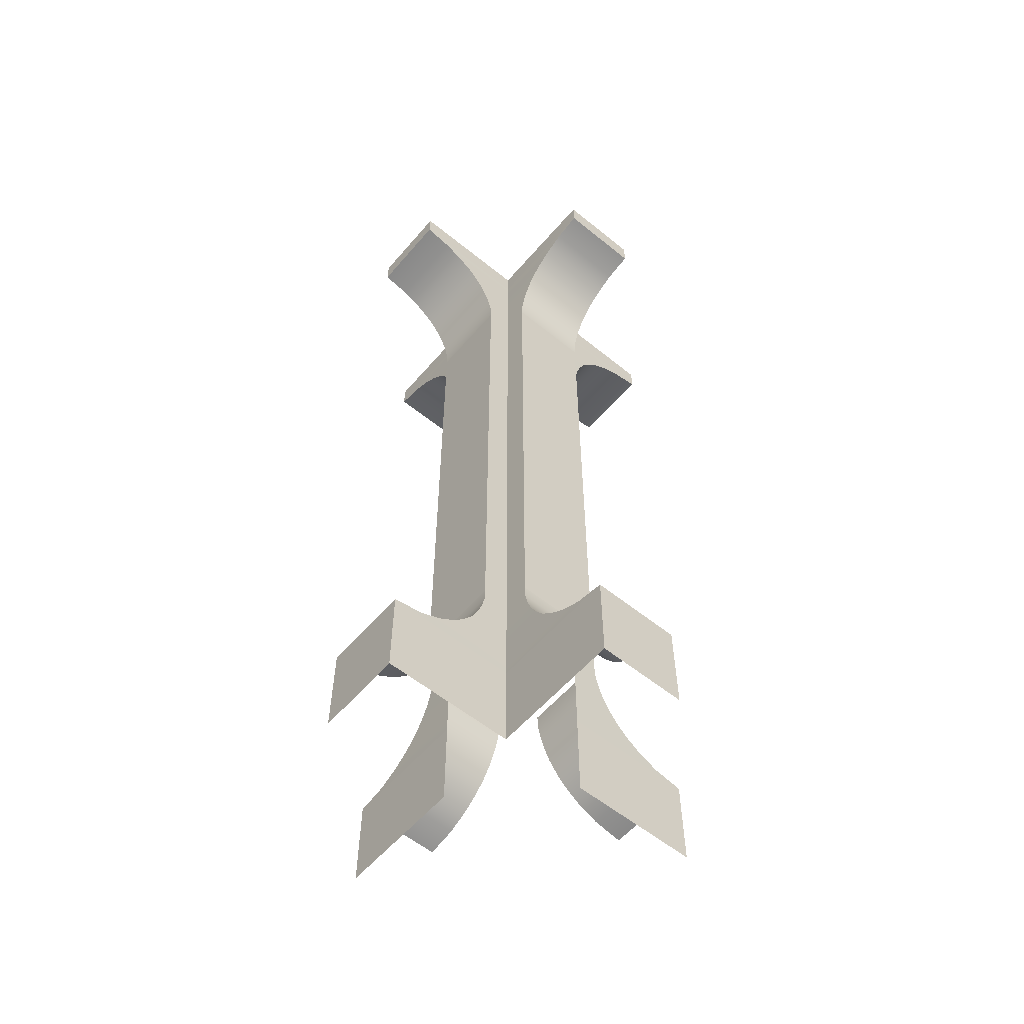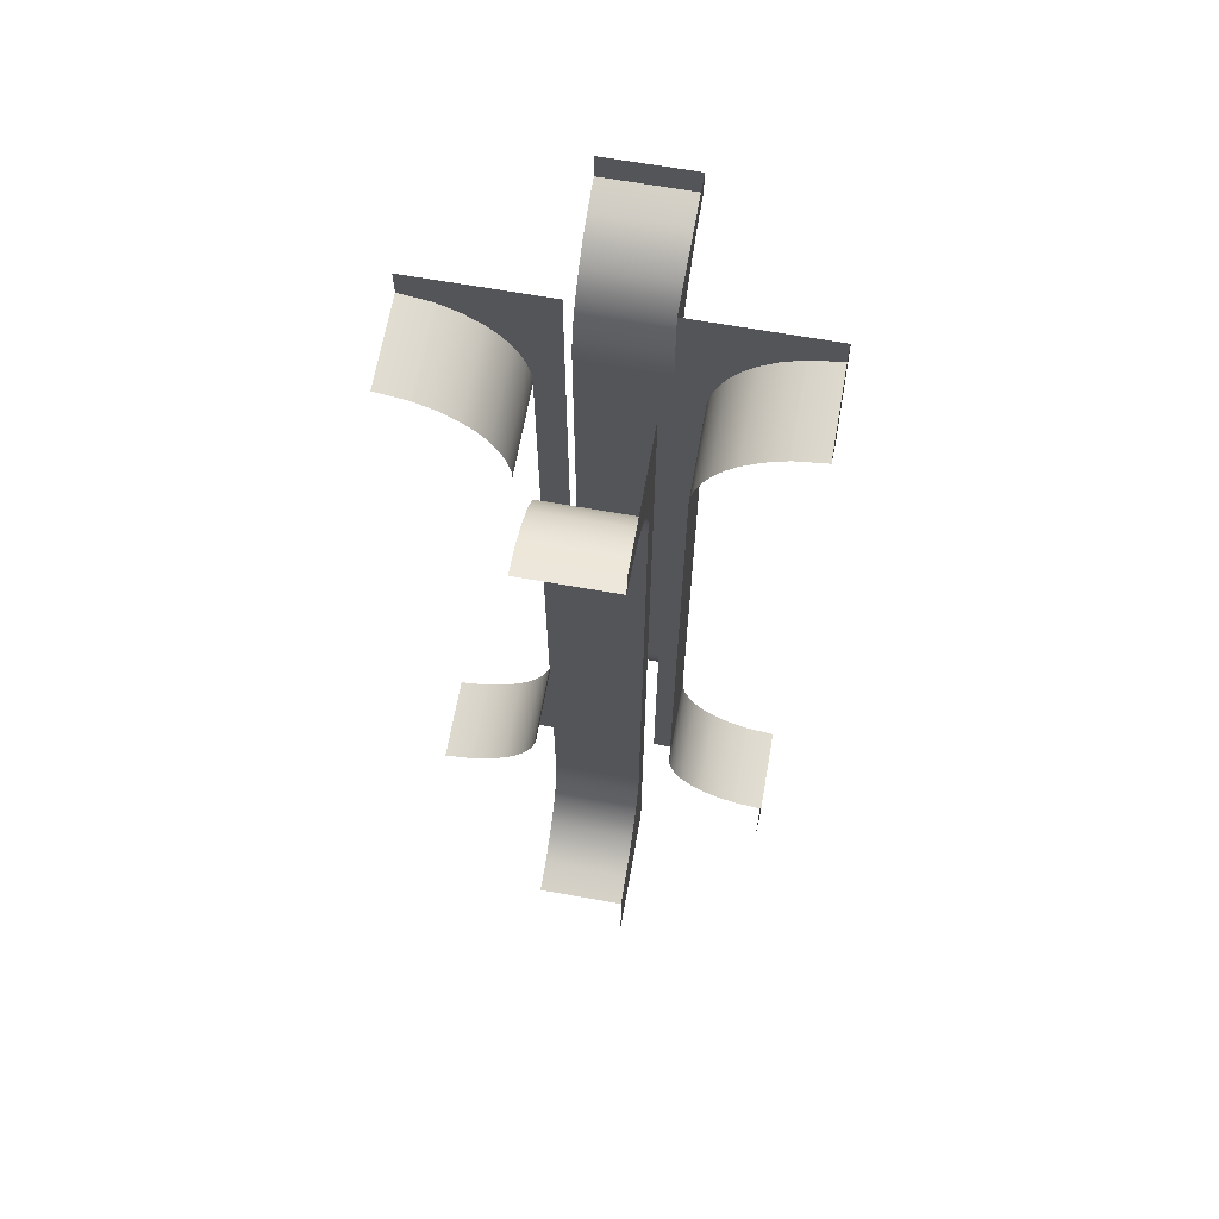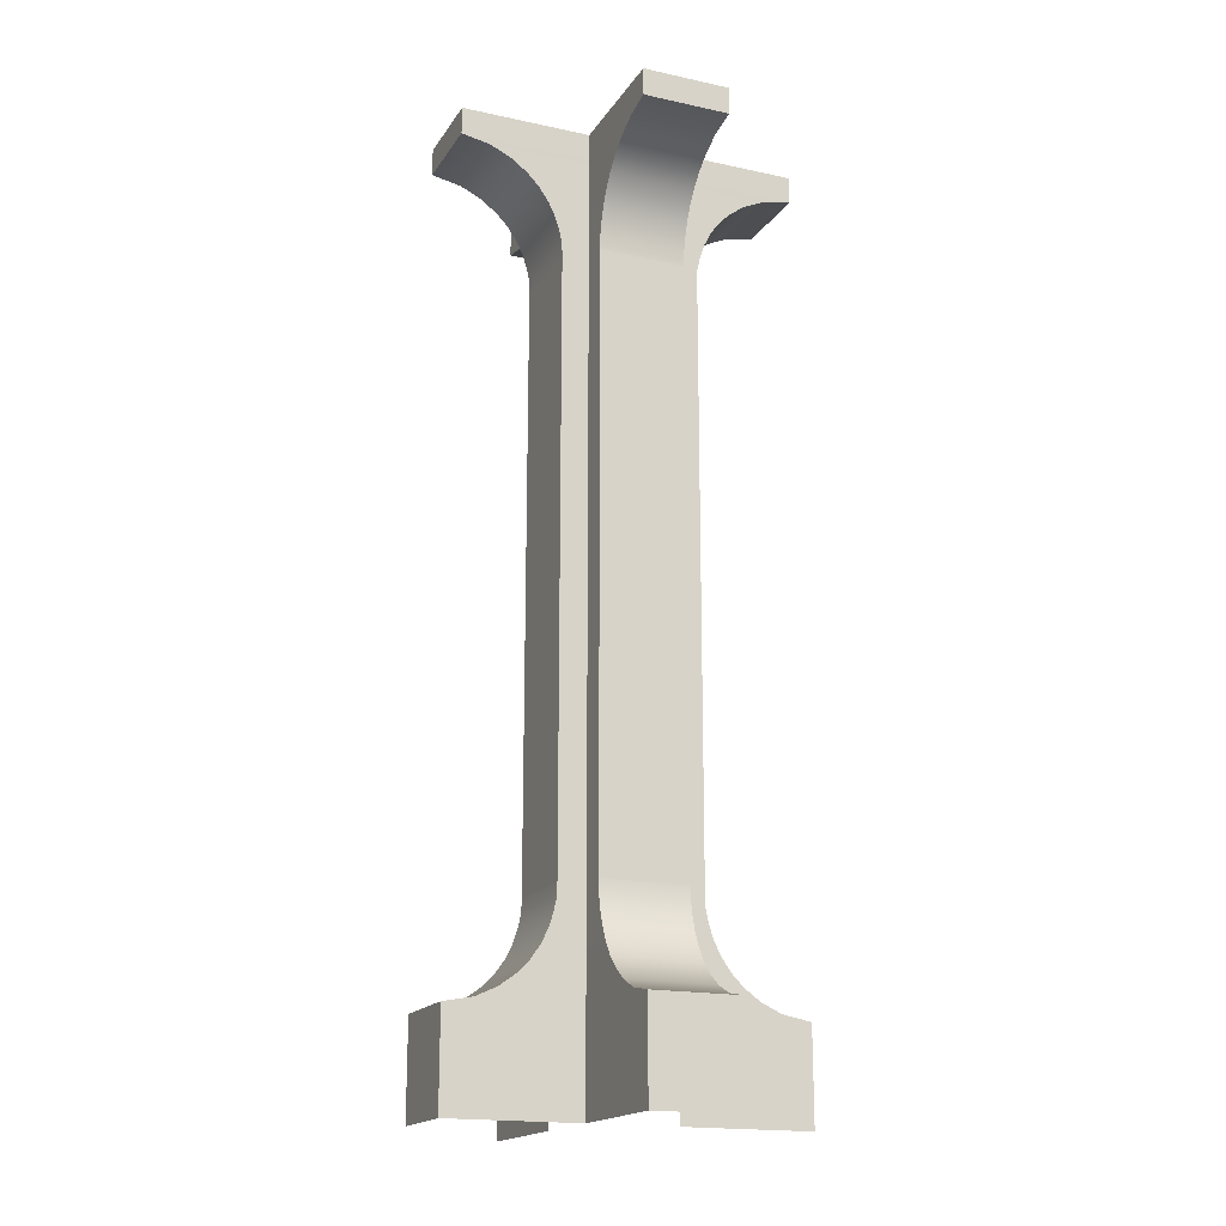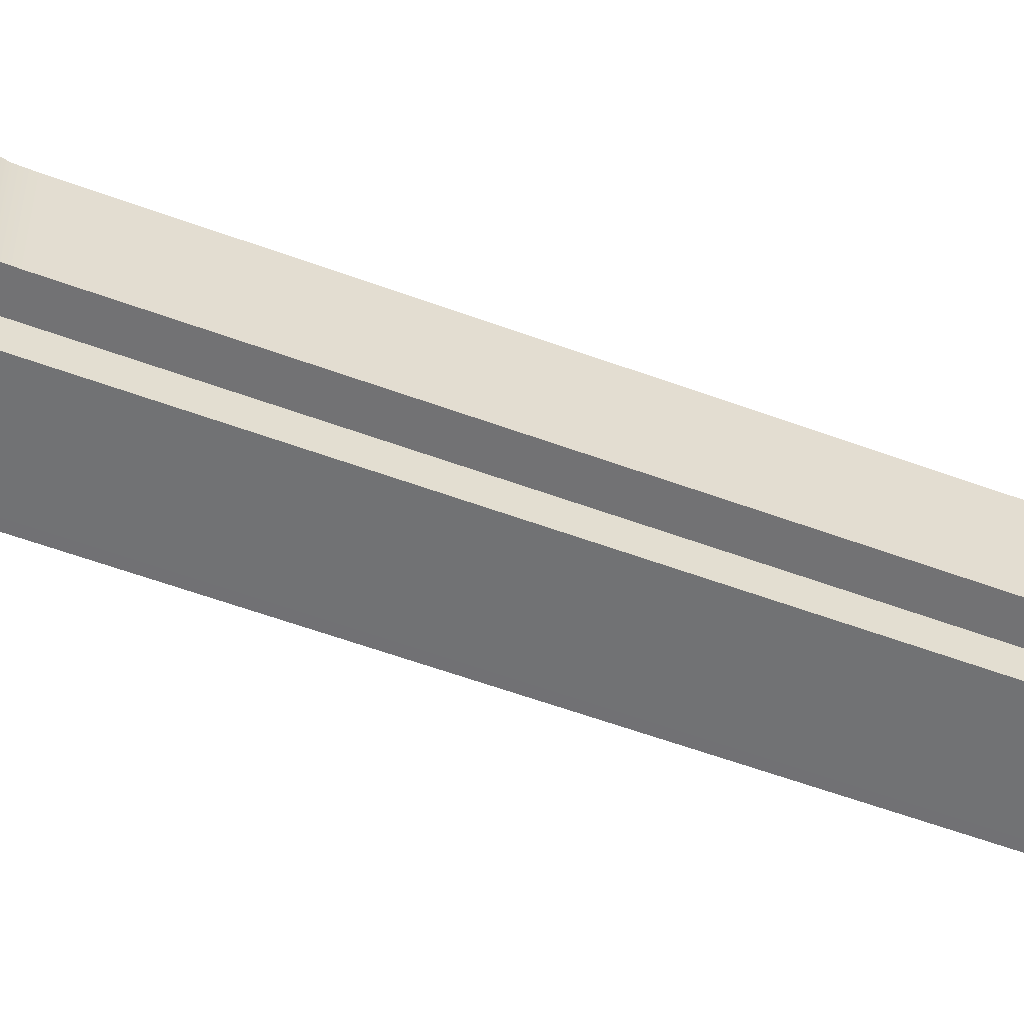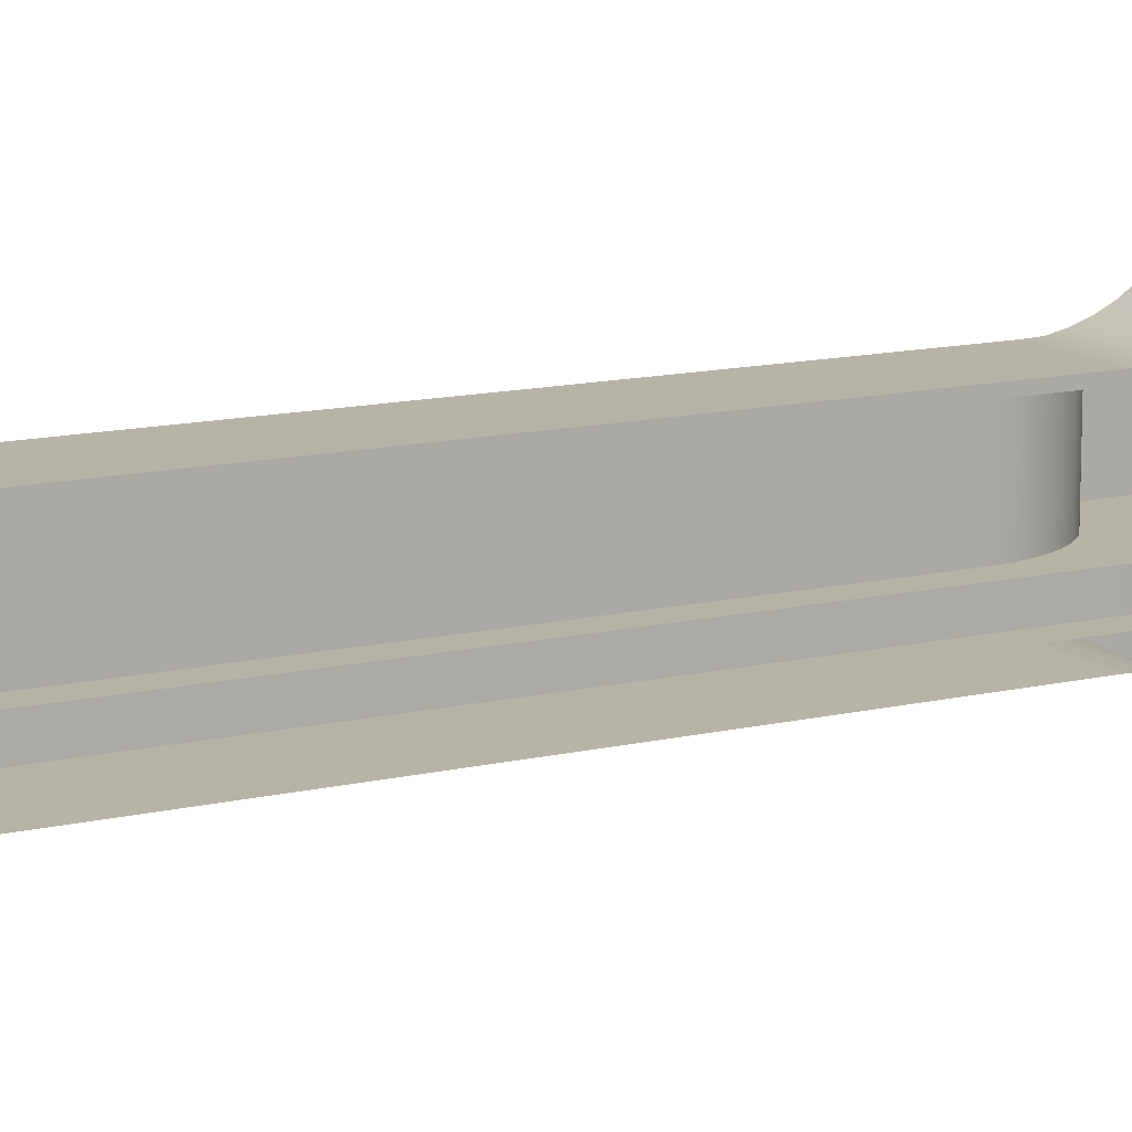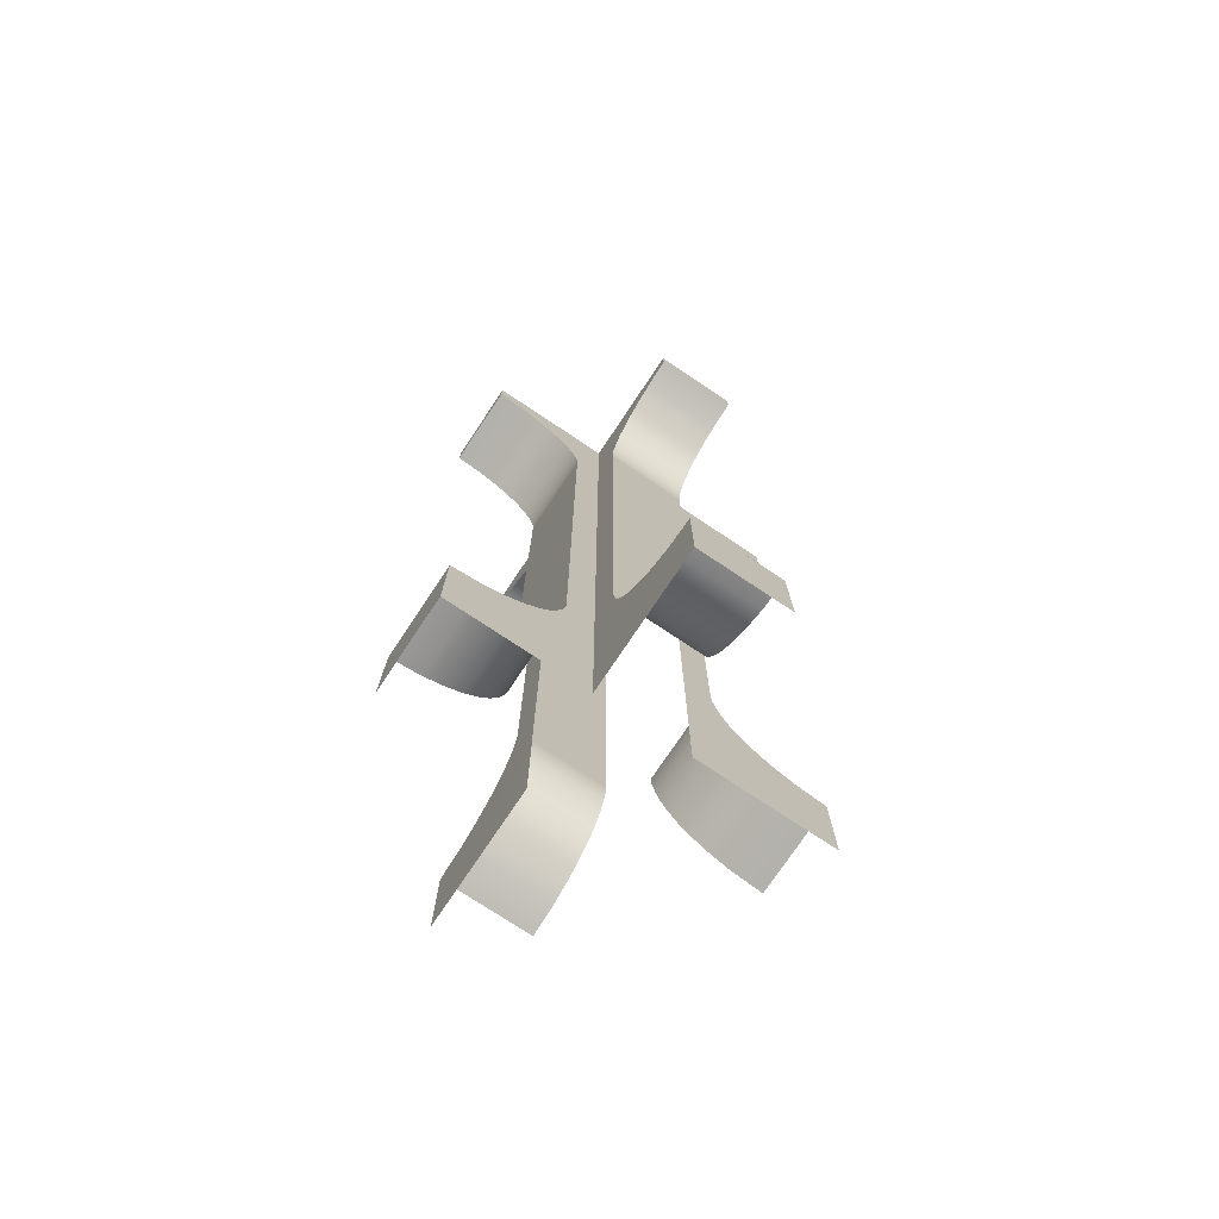
<metadata>
{"format":"obj","ext":"obj","renderer":"f3d","projection":"perspective","resolution":1024,"background":"white","views":[{"elev":-57.5,"azim":139.9,"up":"+Y"},{"elev":66.7,"azim":10.1,"up":"+Y"},{"elev":-17.8,"azim":157.0,"up":"+Y"},{"elev":-55.5,"azim":68.6,"up":"+Z"},{"elev":12.7,"azim":-118.9,"up":"+Z"},{"elev":-75.3,"azim":146.3,"up":"+Y"}]}
</metadata>
<code>
g default
v -1 20.93 -4
v 1 20.93 -4
v -1 18.43 -1
v -1 20.93 -1
v -1 18.43 -1.63
v 1e-06 18.43 -1.63
v 0 20.93 -4
v 0.9968 18.43 -1.63
v 1 18.43 -1
v 1 20.93 -1
v 0.9968 18.75 -1.638
v 2e-06 18.75 -1.638
v -1 18.75 -1.638
v -1 18.75 -1
v 1 18.75 -1
v 0.9968 19.07 -1.707
v 2e-06 19.07 -1.707
v -1 19.07 -1.707
v -1 19.07 -1
v 1 19.07 -1
v 0.9968 19.38 -1.811
v 2e-06 19.38 -1.811
v -1 19.38 -1.811
v -1 19.38 -1
v 1 19.38 -1
v 0.9968 19.71 -1.968
v 2e-06 19.71 -1.968
v -1 19.71 -1.968
v -1 19.71 -1
v 1 19.71 -1
v 0.9968 20.04 -2.203
v 2e-06 20.04 -2.203
v -1 20.04 -2.203
v -1 20.04 -1
v 1 20.04 -1
v 0.9968 20.59 -2.853
v 1e-06 20.59 -2.853
v -0.9984 20.59 -2.853
v -1 20.59 -1
v 1 20.59 -1
v 0.9968 20.81 -3.329
v 1e-06 20.81 -3.329
v -0.9984 20.81 -3.329
v -1 20.81 -1
v 1 20.81 -1
v 0.9968 20.31 -2.469
v 1e-06 20.31 -2.469
v -0.9984 20.31 -2.469
v -1 20.31 -1
v 1 20.31 -1
v 1 20.93 4
v -1 20.93 4
v 1 18.43 1
v 1 20.93 1
v 0.9968 18.43 1.625
v -1e-06 18.43 1.625
v -0 20.93 4
v -1 18.43 1.625
v -1 18.75 1.634
v -2e-06 18.75 1.634
v 0.9968 18.75 1.634
v 1 18.75 1
v -1 19.07 1.702
v -2e-06 19.07 1.702
v 0.9968 19.07 1.702
v 1 19.07 1
v -1 19.38 1.806
v -2e-06 19.38 1.806
v 0.9968 19.38 1.806
v 1 19.38 1
v -1 19.71 1.964
v -2e-06 19.71 1.964
v 0.9968 19.71 1.964
v 1 19.71 1
v -1 20.04 2.198
v -2e-06 20.04 2.198
v 0.9968 20.04 2.198
v 1 20.04 1
v -1 20.59 2.848
v -1e-06 20.59 2.848
v 0.9968 20.59 2.848
v 1 20.59 1
v -1 20.81 3.324
v -1e-06 20.81 3.324
v 0.9968 20.81 3.324
v 1 20.81 1
v -1 20.31 2.465
v -1e-06 20.31 2.465
v 0.9968 20.31 2.465
v 1 20.31 1
v 4 20.93 -1
v 4 20.93 1
v 1.625 18.43 -0.9984
v 1.625 18.43 0
v 4 20.93 0
v 1.625 18.43 1
v 1.633 18.75 1
v 1.633 18.75 2e-06
v 1.633 18.75 -0.9984
v 1.702 19.07 1
v 1.702 19.07 2e-06
v 1.702 19.07 -0.9984
v 1.806 19.38 1
v 1.806 19.38 2e-06
v 1.806 19.38 -0.9984
v 1.964 19.71 1
v 1.964 19.71 2e-06
v 1.964 19.71 -0.9984
v 2.198 20.04 1
v 2.198 20.04 2e-06
v 2.198 20.04 -0.9984
v 2.848 20.59 1
v 2.848 20.59 2e-06
v 2.848 20.59 -0.9984
v 3.324 20.81 1
v 3.324 20.81 2e-06
v 3.324 20.81 -0.9984
v 2.465 20.31 1
v 2.465 20.31 2e-06
v 2.465 20.31 -0.9984
v -4 20.93 1
v -4 20.93 -1
v -1.617 18.43 1
v -1.617 18.43 0
v -4 20.93 0
v -1.617 18.43 -0.9984
v -1.626 18.75 -0.9984
v -1.626 18.75 -2e-06
v -1.626 18.75 1
v -1.694 19.07 -0.9984
v -1.694 19.07 -2e-06
v -1.694 19.07 1
v -1.798 19.38 -0.9984
v -1.798 19.38 -2e-06
v -1.798 19.38 1
v -1.956 19.71 -0.9984
v -1.956 19.71 -2e-06
v -1.956 19.71 1
v -2.19 20.04 -0.9984
v -2.19 20.04 -2e-06
v -2.19 20.04 1
v -2.84 20.59 -0.9984
v -2.84 20.59 -2e-06
v -2.84 20.59 1
v -3.316 20.81 -0.9984
v -3.316 20.81 -2e-06
v -3.316 20.81 1
v -2.457 20.31 -0.9984
v -2.457 20.31 -2e-06
v -2.457 20.31 1
v -4 21.56 -1
v -1 21.56 -1
v -1 21.56 -4
v -0 21.56 -4
v 1 21.56 -4
v 1 21.56 -1
v 4 21.56 -1
v 4 21.56 0
v 4 21.56 1
v 1 21.56 1
v 1 21.56 4
v 1 2.188 -4
v -1 2.188 -4
v 1 4.688 -1
v 1 2.188 -1
v 0.9968 4.688 -1.63
v -2e-06 4.688 -1.63
v -0 2.187 -4
v -1 4.688 -1.63
v -1 4.688 -1
v -1 2.188 -1
v -1 4.375 -1.638
v -2e-06 4.375 -1.638
v 0.9968 4.375 -1.638
v 1 4.375 -1
v -1 4.375 -1
v -1 4.057 -1.707
v -2e-06 4.057 -1.707
v 0.9968 4.057 -1.707
v 1 4.057 -1
v -1 4.057 -1
v -1 3.741 -1.811
v -2e-06 3.741 -1.811
v 0.9968 3.741 -1.811
v 1 3.741 -1
v -1 3.741 -1
v -1 3.415 -1.968
v -2e-06 3.415 -1.968
v 0.9968 3.415 -1.968
v 1 3.415 -1
v -1 3.415 -1
v -1 3.082 -2.203
v -2e-06 3.082 -2.203
v 0.9968 3.082 -2.203
v 1 3.082 -1
v -1 3.082 -1
v -0.9984 2.537 -2.853
v -1e-06 2.537 -2.853
v 0.9968 2.537 -2.853
v 1 2.537 -1
v -1 2.537 -1
v -0.9984 2.317 -3.329
v -1e-06 2.317 -3.329
v 0.9968 2.317 -3.329
v 1 2.317 -1
v -1 2.317 -1
v -0.9984 2.813 -2.469
v -1e-06 2.812 -2.469
v 0.9968 2.813 -2.469
v 1 2.813 -1
v -1 2.813 -1
v -1 2.188 4
v 1 2.188 4
v -1 4.688 1.625
v 2e-06 4.688 1.625
v 0 2.187 4
v 0.9968 4.688 1.625
v 1 4.688 1
v 1 2.188 1
v 0.9968 4.375 1.634
v 2e-06 4.375 1.634
v -1 4.375 1.634
v 1 4.375 1
v 0.9968 4.057 1.702
v 2e-06 4.057 1.702
v -1 4.057 1.702
v 1 4.057 1
v 0.9968 3.741 1.806
v 2e-06 3.741 1.806
v -1 3.741 1.806
v 1 3.741 1
v 0.9968 3.415 1.964
v 2e-06 3.415 1.964
v -1 3.415 1.964
v 1 3.415 1
v 0.9968 3.082 2.198
v 2e-06 3.082 2.198
v -1 3.082 2.198
v 1 3.082 1
v 0.9968 2.537 2.848
v 1e-06 2.537 2.848
v -1 2.537 2.848
v 1 2.537 1
v 0.9968 2.317 3.324
v 1e-06 2.317 3.324
v -1 2.317 3.324
v 1 2.317 1
v 0.9968 2.813 2.465
v 1e-06 2.812 2.465
v -1 2.813 2.465
v 1 2.813 1
v -4 2.188 -1
v -4 2.188 1
v -1.617 4.688 -0.9984
v -1.617 4.688 2e-06
v -4 2.187 0
v -1.617 4.688 1
v -1.626 4.375 1
v -1.626 4.375 2e-06
v -1.626 4.375 -0.9984
v -1.694 4.057 1
v -1.694 4.057 2e-06
v -1.694 4.057 -0.9984
v -1.798 3.741 1
v -1.798 3.741 2e-06
v -1.798 3.741 -0.9984
v -1.956 3.415 1
v -1.956 3.415 2e-06
v -1.956 3.415 -0.9984
v -2.19 3.082 1
v -2.19 3.082 2e-06
v -2.19 3.082 -0.9984
v -2.84 2.537 1
v -2.84 2.537 2e-06
v -2.84 2.537 -0.9984
v -3.316 2.317 1
v -3.316 2.317 2e-06
v -3.316 2.317 -0.9984
v -2.457 2.813 1
v -2.457 2.812 2e-06
v -2.457 2.813 -0.9984
v 4 2.188 1
v 4 2.188 -1
v 1.625 4.688 1
v 1.625 4.688 -2e-06
v 4 2.187 0
v 1.625 4.688 -0.9984
v 1.633 4.375 -0.9984
v 1.633 4.375 -2e-06
v 1.633 4.375 1
v 1.702 4.057 -0.9984
v 1.702 4.057 -2e-06
v 1.702 4.057 1
v 1.806 3.741 -0.9984
v 1.806 3.741 -2e-06
v 1.806 3.741 1
v 1.964 3.415 -0.9984
v 1.964 3.415 -2e-06
v 1.964 3.415 1
v 2.198 3.082 -0.9984
v 2.198 3.082 -2e-06
v 2.198 3.082 1
v 2.848 2.537 -0.9984
v 2.848 2.537 -2e-06
v 2.848 2.537 1
v 3.324 2.317 -0.9984
v 3.324 2.317 -2e-06
v 3.324 2.317 1
v 2.465 2.813 -0.9984
v 2.465 2.812 -2e-06
v 2.465 2.813 1
v 4 0 -1
v 1 0 -1
v 1 0 -4
v 0 0 -4
v -1 0 -4
v -1 0 -1
v -4 0 -1
v 1 0 4
v 1 0 1
v 4 0 1
v 4 0 0
g pCylinder15
f 43 1 7 42
f 45 41 2 10
f 7 2 41 42
f 12 11 8 6
f 5 13 12 6
f 8 11 15 9
f 17 16 11 12
f 13 18 17 12
f 15 11 16 20
f 22 21 16 17
f 18 23 22 17
f 20 16 21 25
f 27 26 21 22
f 23 28 27 22
f 25 21 26 30
f 32 31 26 27
f 28 33 32 27
f 30 26 31 35
f 37 36 46 47
f 48 38 37 47
f 50 46 36 40
f 42 41 36 37
f 38 43 42 37
f 40 36 41 45
f 47 46 31 32
f 33 48 47 32
f 35 31 46 50
f 85 51 57 84
f 54 51 85 86
f 57 52 83 84
f 60 59 58 56
f 55 61 60 56
f 62 61 55 53
f 64 63 59 60
f 61 65 64 60
f 66 65 61 62
f 68 67 63 64
f 65 69 68 64
f 70 69 65 66
f 72 71 67 68
f 69 73 72 68
f 74 73 69 70
f 76 75 71 72
f 73 77 76 72
f 78 77 73 74
f 80 79 87 88
f 89 81 80 88
f 82 81 89 90
f 84 83 79 80
f 81 85 84 80
f 86 85 81 82
f 88 87 75 76
f 77 89 88 76
f 90 89 77 78
f 117 91 95 116
f 10 91 117 45
f 95 92 115 116
f 98 97 96 94
f 93 99 98 94
f 15 99 93 9
f 101 100 97 98
f 99 102 101 98
f 20 102 99 15
f 104 103 100 101
f 102 105 104 101
f 25 105 102 20
f 107 106 103 104
f 105 108 107 104
f 30 108 105 25
f 110 109 106 107
f 108 111 110 107
f 35 111 108 30
f 113 112 118 119
f 120 114 113 119
f 40 114 120 50
f 116 115 112 113
f 114 117 116 113
f 45 117 114 40
f 119 118 109 110
f 111 120 119 110
f 50 120 111 35
f 147 121 125 146
f 44 145 122 4
f 125 122 145 146
f 128 127 126 124
f 123 129 128 124
f 126 127 14 3
f 131 130 127 128
f 129 132 131 128
f 14 127 130 19
f 134 133 130 131
f 132 135 134 131
f 19 130 133 24
f 137 136 133 134
f 135 138 137 134
f 24 133 136 29
f 140 139 136 137
f 138 141 140 137
f 29 136 139 34
f 143 142 148 149
f 150 144 143 149
f 49 148 142 39
f 146 145 142 143
f 144 147 146 143
f 39 142 145 44
f 149 148 139 140
f 141 150 149 140
f 34 139 148 49
f 151 152 4 122
f 153 154 7 1
f 154 155 2 7
f 155 156 10 2
f 156 157 91 10
f 157 158 95 91
f 158 159 92 95
f 160 161 51 54
f 204 162 168 203
f 165 162 204 205
f 166 8 9 164
f 168 163 202 203
f 169 5 6 167
f 6 8 166 167
f 173 172 169 167
f 166 174 173 167
f 175 174 166 164
f 178 177 172 173
f 174 179 178 173
f 180 179 174 175
f 183 182 177 178
f 179 184 183 178
f 185 184 179 180
f 188 187 182 183
f 184 189 188 183
f 190 189 184 185
f 193 192 187 188
f 189 194 193 188
f 195 194 189 190
f 198 197 207 208
f 209 199 198 208
f 200 199 209 210
f 203 202 197 198
f 199 204 203 198
f 205 204 199 200
f 208 207 192 193
f 194 209 208 193
f 210 209 194 195
f 246 212 216 245
f 247 244 213 219
f 216 213 244 245
f 217 55 56 215
f 56 58 214 215
f 53 55 217 218
f 221 220 217 215
f 214 222 221 215
f 217 220 223 218
f 225 224 220 221
f 222 226 225 221
f 223 220 224 227
f 229 228 224 225
f 226 230 229 225
f 227 224 228 231
f 233 232 228 229
f 230 234 233 229
f 231 228 232 235
f 237 236 232 233
f 234 238 237 233
f 235 232 236 239
f 241 240 248 249
f 250 242 241 249
f 251 248 240 243
f 245 244 240 241
f 242 246 245 241
f 243 240 244 247
f 249 248 236 237
f 238 250 249 237
f 239 236 248 251
f 278 252 256 277
f 171 252 278 206
f 254 126 3 170
f 256 253 276 277
f 259 258 257 255
f 254 260 259 255
f 176 260 254 170
f 262 261 258 259
f 260 263 262 259
f 181 263 260 176
f 265 264 261 262
f 263 266 265 262
f 186 266 263 181
f 268 267 264 265
f 266 269 268 265
f 191 269 266 186
f 271 270 267 268
f 269 272 271 268
f 196 272 269 191
f 274 273 279 280
f 281 275 274 280
f 201 275 281 211
f 277 276 273 274
f 275 278 277 274
f 206 278 275 201
f 280 279 270 271
f 272 281 280 271
f 211 281 272 196
f 308 282 286 307
f 205 306 283 165
f 286 283 306 307
f 287 93 94 285
f 94 96 284 285
f 9 93 287 164
f 289 288 287 285
f 284 290 289 285
f 287 288 175 164
f 292 291 288 289
f 290 293 292 289
f 175 288 291 180
f 295 294 291 292
f 293 296 295 292
f 180 291 294 185
f 298 297 294 295
f 296 299 298 295
f 185 294 297 190
f 301 300 297 298
f 299 302 301 298
f 190 297 300 195
f 304 303 309 310
f 311 305 304 310
f 210 309 303 200
f 307 306 303 304
f 305 308 307 304
f 200 303 306 205
f 310 309 300 301
f 302 311 310 301
f 195 300 309 210
f 312 313 165 283
f 313 314 162 165
f 314 315 168 162
f 315 316 163 168
f 317 318 252 171
f 319 320 219 213
f 321 322 286 282
f 322 312 283 286

</code>
